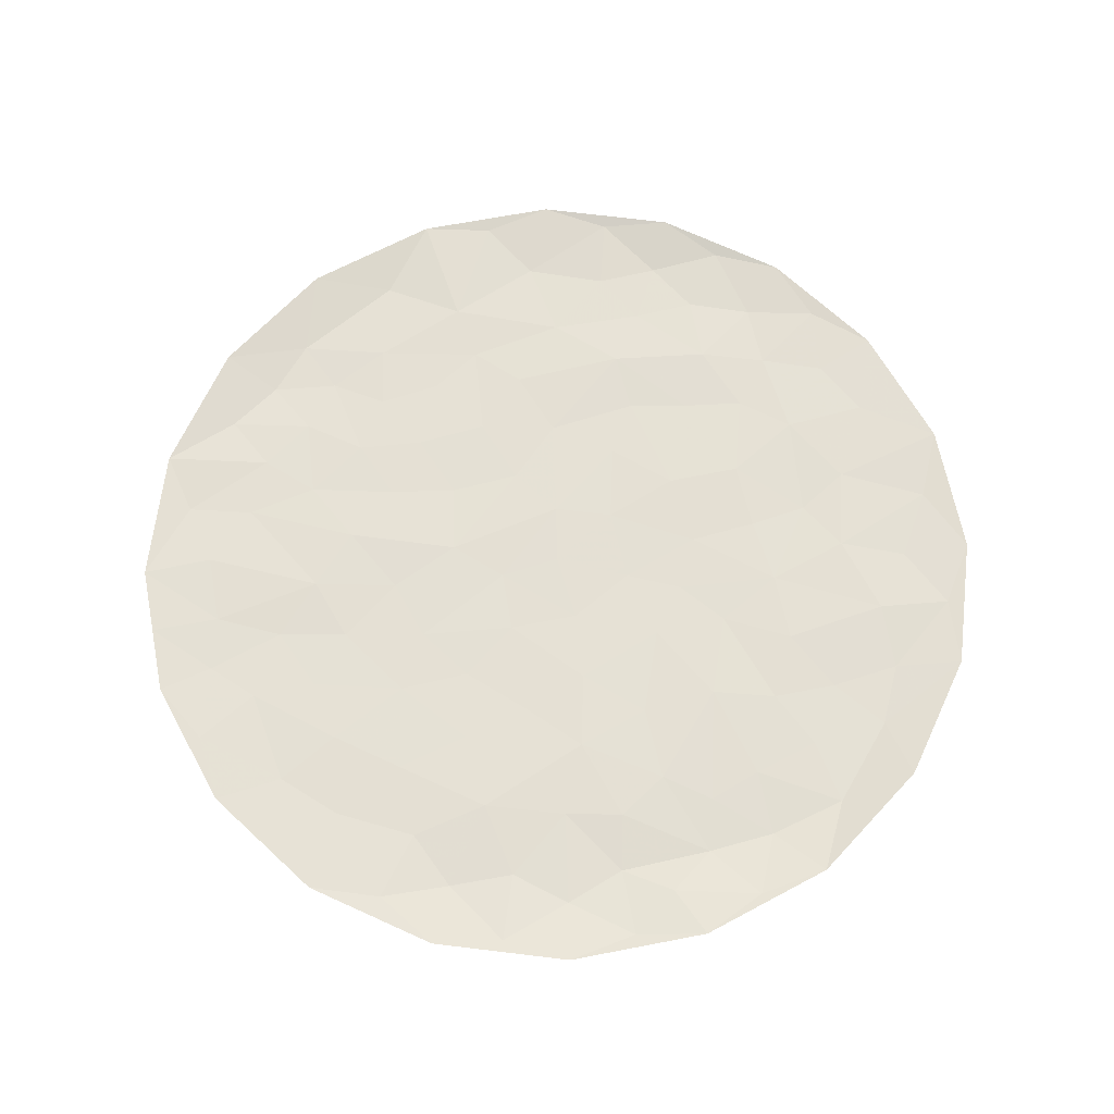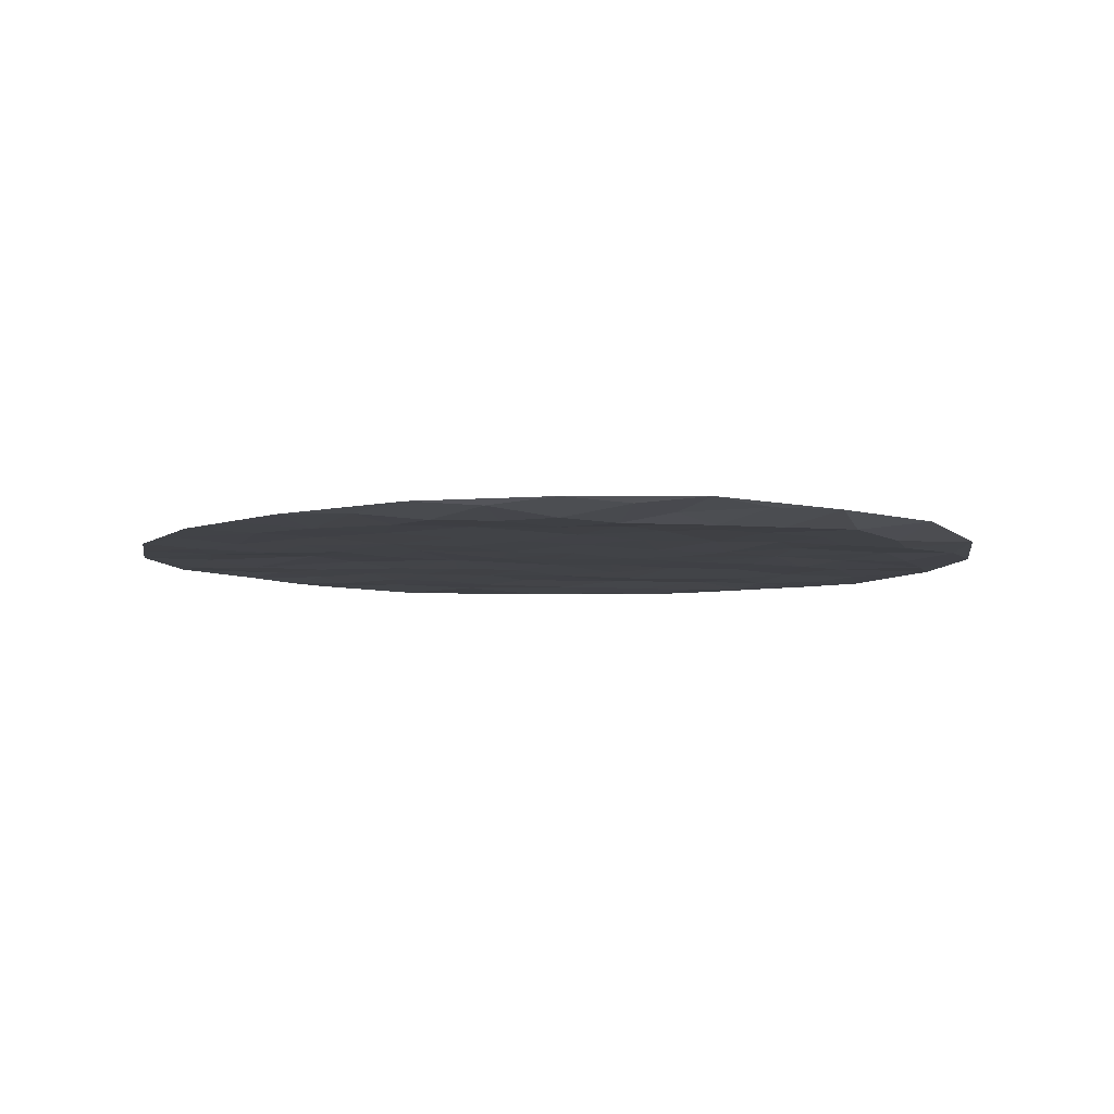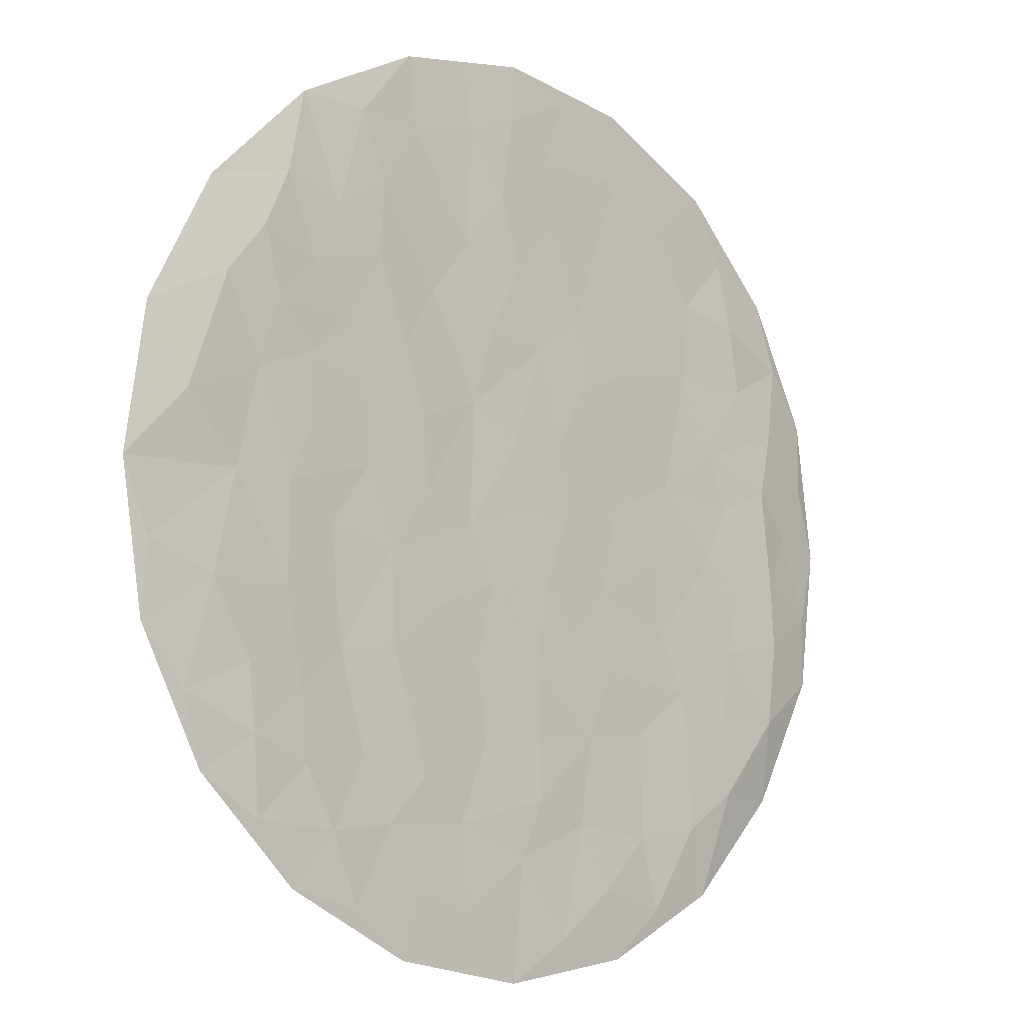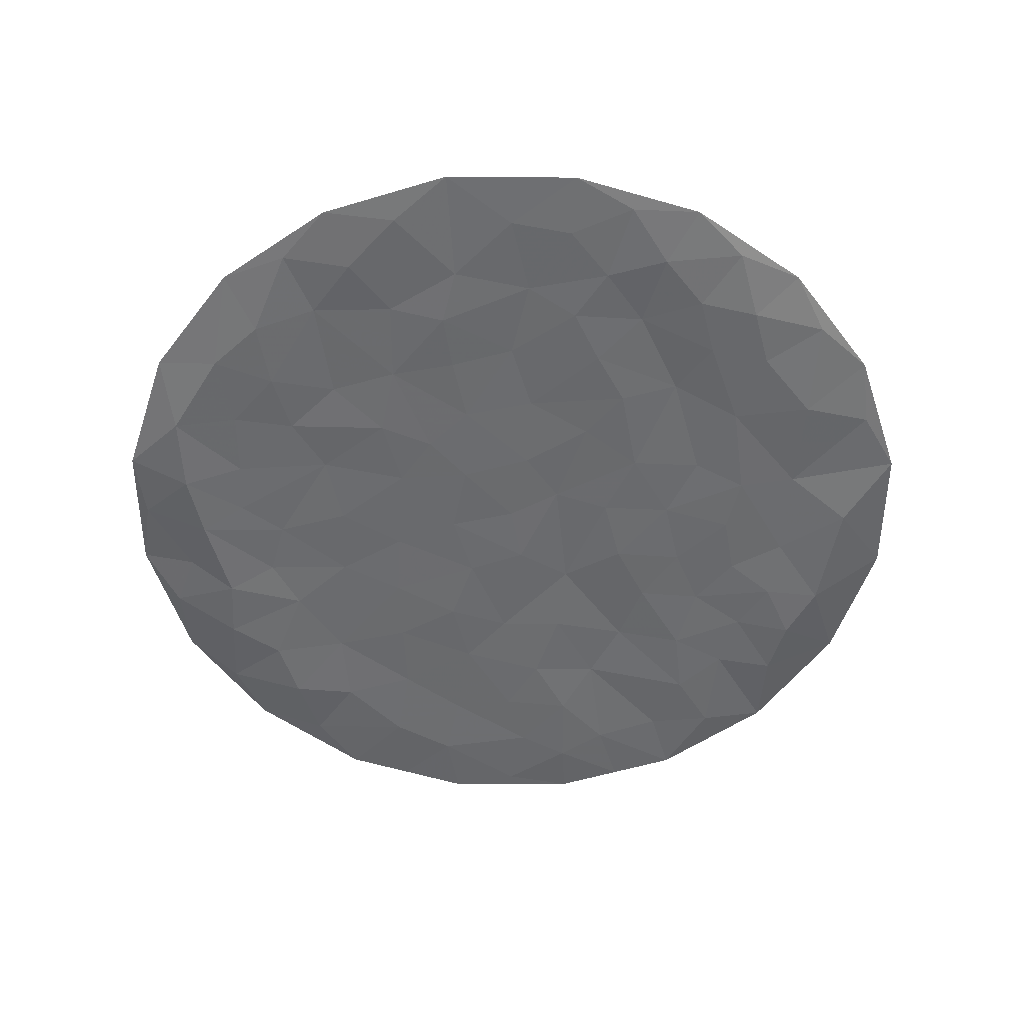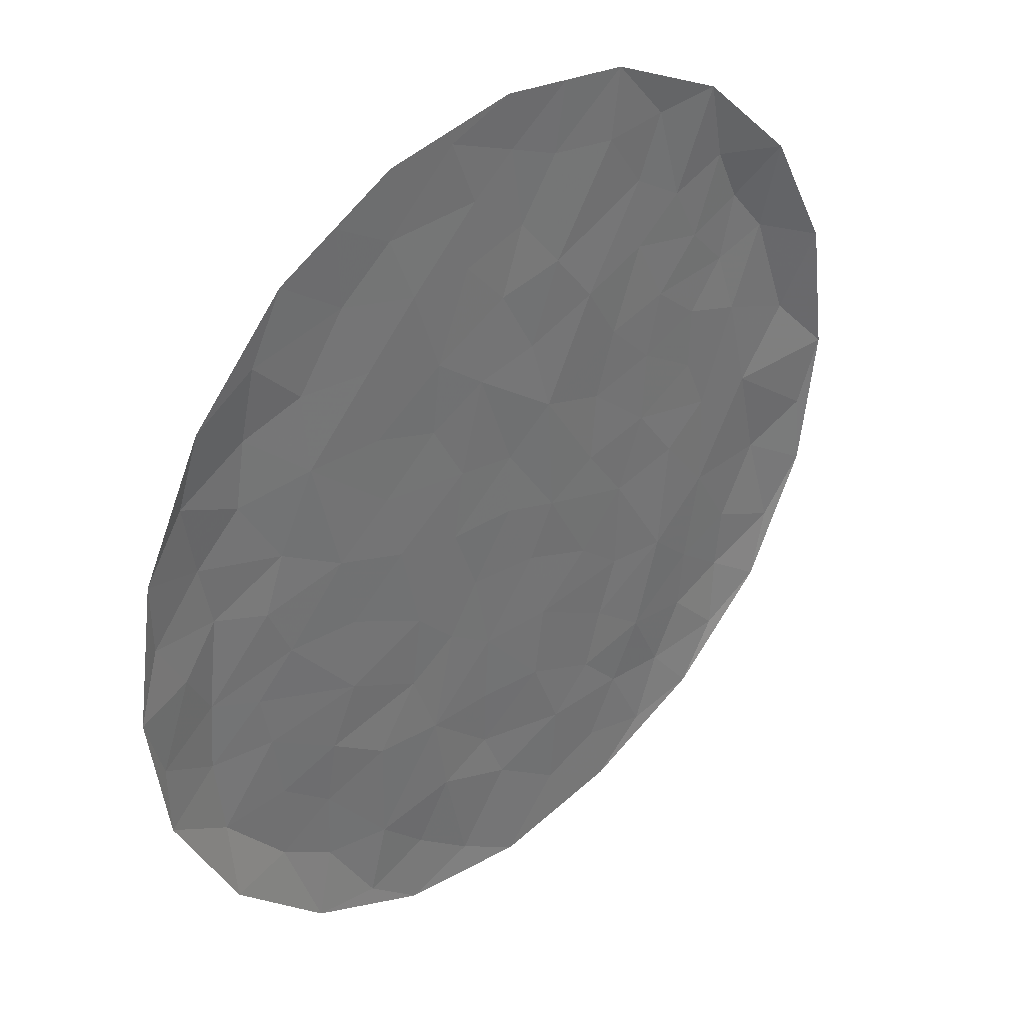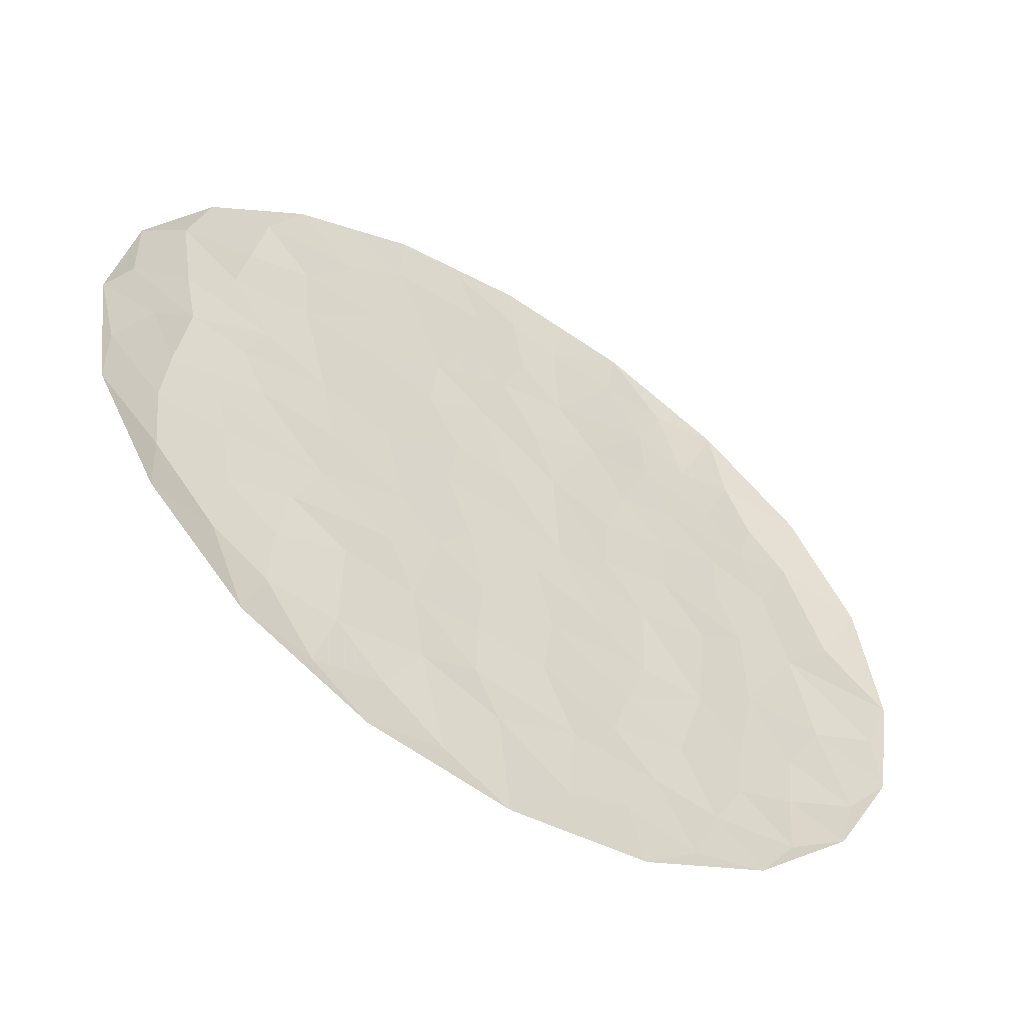
<metadata>
{"format":"obj","ext":"obj","renderer":"f3d","projection":"perspective","resolution":1024,"background":"white","views":[{"elev":65.3,"azim":-109.9,"up":"+Z"},{"elev":-6.4,"azim":-108.5,"up":"+Z"},{"elev":-9.5,"azim":137.4,"up":"+Y"},{"elev":-53.3,"azim":8.9,"up":"+Z"},{"elev":36.7,"azim":-43.4,"up":"+Y"},{"elev":-57.2,"azim":-32.5,"up":"+Y"}]}
</metadata>
<code>
v 0.9978 -0.0007355 0.009289
v 0.9457 0.3126 0.0176
v 0.8011 0.591 0.01638
v 0.5802 0.8097 0.007023
v 0.3043 0.9493 0.002935
v -0.0002168 0.9967 0.001333
v -0.3051 0.9499 0.002179
v -0.5818 0.8097 0.00459
v -0.8019 0.5894 0.01308
v -0.9442 0.3108 0.01683
v -0.994 0.001115 0.02395
v -0.9461 -0.3095 0.01565
v -0.8018 -0.5897 0.01965
v -0.5808 -0.8098 0.008341
v -0.3041 -0.9499 0.002849
v 0.000917 -0.9978 0.003466
v 0.3048 -0.9489 0.001043
v 0.5809 -0.8093 0.008518
v 0.8008 -0.589 0.01635
v 0.9461 -0.3118 0.01357
v 0.0002362 -0.0003658 7.712e-05
v -0.3574 0.3567 -0.0004146
v -0.4511 -0.2291 0.002644
v 0.07936 -0.4982 0.002167
v 0.4993 -0.07925 0.001293
v 0.2295 0.4493 0.004039
v -0.5433 0.5469 -0.001966
v -0.6568 0.6642 0.003296
v -0.708 0.3633 -0.006089
v -0.6835 0.5081 -0.007143
v -0.8472 0.4365 0.005063
v -0.7827 0.1253 -0.01009
v -0.5327 0.3701 0.002156
v -0.6138 0.2017 -0.00184
v -0.6067 -0.04177 0.0004471
v -0.6607 0.07851 -0.0002034
v -0.8122 0.2662 -0.008236
v -0.9379 0.1509 0.01018
v -0.8082 -0.08082 -0.009368
v -0.8706 0.03193 0.005586
v -0.9472 -0.1503 0.01353
v -0.6703 -0.2536 -0.002598
v -0.6945 -0.1305 -0.003342
v -0.308 0.04555 0.001153
v -0.8191 -0.2324 -0.009281
v -0.8013 -0.4114 -0.004818
v -0.5304 -0.5064 -0.00471
v -0.648 -0.4068 -0.003839
v -0.5103 -0.3624 1.773e-06
v -0.2258 -0.4764 0.001193
v -0.3819 -0.4542 0.002872
v -0.3831 -0.6896 0.0005782
v -0.4389 -0.06101 0.0007335
v -0.4689 0.1087 0.002403
v -0.3406 0.1999 -0.0002597
v -0.132 0.1634 -0.001217
v -0.5349 -0.6629 -0.006055
v -0.6576 -0.5807 -0.00642
v -0.4254 -0.8448 0.001042
v -0.1554 0.009549 -0.001081
v -0.2629 -0.1583 0.000276
v -0.2832 -0.3218 -0.001163
v -0.06294 -0.3291 -0.001068
v 0.113 0.2251 0.003039
v -0.07306 -0.4819 -0.001259
v -0.02306 -0.7375 -0.0004691
v 0.2298 -0.2296 1.228e-05
v 0.004559 0.1381 -0.00147
v 0.103 -0.3355 0.002271
v 0.0666 -0.1633 0.0004263
v -0.09797 -0.1447 -0.002246
v -0.1708 -0.2537 -0.001353
v -0.2539 0.6465 0.001084
v 0.4155 0.2114 -0.0005217
v 0.1346 -0.8544 -0.0007328
v 0.343 -0.677 -0.002505
v 0.1483 -0.6693 0.001394
v 0.2722 -0.8058 -0.002765
v 0.4262 -0.8454 -4.2e-05
v -0.1966 -0.6642 0.001117
v -0.2733 -0.7985 -0.004183
v -0.1412 -0.9059 -0.002492
v -0.07381 -0.6148 -0.003798
v 0.2472 0.01816 -0.0004127
v 0.127 -0.04317 0.001939
v 0.341 -0.1129 -0.000912
v 0.2619 0.1745 -0.001773
v 0.3087 0.3196 -0.000309
v 0.5546 0.4587 -0.002775
v 0.4512 0.3543 -0.0002834
v -0.4326 0.698 -0.002717
v -0.3095 0.7934 -0.001594
v -0.08904 0.7941 -0.001634
v -0.4414 0.8756 0.00319
v -0.1479 0.9424 0.0009867
v -0.01448 0.5427 -0.002004
v 0.1284 0.8184 -0.001491
v -0.1101 0.6511 -0.001486
v 0.04031 0.6893 -0.004317
v 0.135 0.5698 0.002735
v 0.3742 0.661 -0.003286
v 0.152 0.9727 0.002124
v 0.01258 0.8697 -0.003782
v 0.382 0.5 -0.00237
v 0.2837 0.7917 0.001814
v 0.4321 0.7995 -0.001747
v -0.3752 0.5264 0.0006381
v -0.1915 0.4599 -0.0003122
v -0.2081 0.3024 -0.002466
v 0.5605 -0.5646 -0.004736
v 0.471 -0.3291 0.00408
v 0.289 -0.4458 -0.002674
v 0.2492 -0.5772 -0.002411
v 0.489 -0.6945 -0.004691
v 0.6703 -0.6782 0.004185
v 0.7034 -0.3738 -0.005251
v 0.335 -0.3171 -0.002204
v 0.4099 -0.539 0.002125
v 0.5734 -0.4249 -0.003181
v 0.6887 -0.5126 -0.006148
v 0.8481 -0.4373 0.006699
v 0.6119 -0.2188 -0.002096
v 0.794 -0.2144 -0.006003
v 0.9397 -0.1512 0.005948
v 0.4048 0.0508 0.0002031
v 0.69 0.2178 -0.001511
v 0.5545 0.122 -0.003096
v 0.5575 0.2627 -0.002568
v 0.7404 0.002197 3.32e-05
v 0.6068 -0.0006131 -0.002943
v 0.8628 0.1451 -0.005695
v 0.6236 0.6302 -0.003047
v 0.4919 0.586 -0.002048
v 0.06713 0.3909 -0.0005702
v -0.07739 0.3682 0.0003107
v 0.7715 0.3976 -0.005115
v 0.6842 0.5052 -0.008192
v 0.6447 0.362 -0.006481
f 42 46 48
f 28 30 27
f 62 49 51
f 38 32 37
f 30 28 9
f 80 81 82
f 107 33 22
f 75 66 16
f 111 119 122
f 39 43 35
f 34 33 29
f 29 31 37
f 56 109 55
f 30 29 33
f 91 8 28
f 100 101 105
f 66 75 77
f 31 30 9
f 27 91 28
f 33 107 27
f 25 111 122
f 68 85 64
f 103 97 102
f 110 118 114
f 30 31 29
f 90 138 89
f 23 53 35
f 95 92 93
f 94 91 92
f 64 87 88
f 131 126 129
f 61 71 60
f 88 90 104
f 75 17 78
f 69 70 63
f 112 118 111
f 8 9 28
f 49 42 48
f 9 10 31
f 37 31 10
f 39 35 36
f 54 33 34
f 30 33 27
f 29 37 34
f 32 36 34
f 35 54 36
f 32 40 39
f 68 60 21
f 39 36 32
f 54 35 53
f 38 37 10
f 34 37 32
f 10 11 38
f 40 38 11
f 41 39 40
f 43 23 35
f 38 40 32
f 41 40 11
f 11 12 41
f 45 41 12
f 45 42 43
f 45 12 46
f 45 43 39
f 23 43 42
f 44 56 55
f 33 54 55
f 41 45 39
f 46 12 13
f 48 46 58
f 42 45 46
f 57 58 14
f 50 51 52
f 58 46 13
f 49 48 47
f 51 49 47
f 42 49 23
f 52 51 47
f 62 50 72
f 52 47 57
f 51 50 62
f 59 52 57
f 82 66 80
f 53 23 61
f 54 53 44
f 55 54 44
f 36 54 34
f 44 60 56
f 33 55 22
f 68 56 60
f 135 108 109
f 58 57 47
f 59 57 14
f 48 58 47
f 14 58 13
f 14 15 59
f 81 59 15
f 61 44 53
f 44 61 60
f 23 49 62
f 72 50 63
f 63 50 65
f 23 62 61
f 69 63 24
f 63 70 71
f 70 85 21
f 105 5 97
f 50 52 80
f 24 63 65
f 65 83 24
f 80 83 50
f 111 117 112
f 84 86 125
f 68 21 85
f 135 64 134
f 69 24 112
f 70 69 67
f 67 86 85
f 60 71 21
f 61 62 72
f 21 71 70
f 63 71 72
f 61 72 71
f 56 68 135
f 103 95 93
f 131 136 126
f 74 90 88
f 16 17 75
f 76 78 79
f 115 110 114
f 77 24 83
f 78 77 75
f 113 77 76
f 79 78 17
f 77 78 76
f 17 18 79
f 79 18 114
f 81 80 52
f 83 80 66
f 59 81 52
f 81 15 82
f 15 16 82
f 66 82 16
f 83 66 77
f 50 83 65
f 84 85 86
f 87 84 125
f 67 85 70
f 85 84 64
f 69 112 117
f 125 86 25
f 88 87 74
f 64 84 87
f 128 138 90
f 64 88 26
f 132 89 137
f 101 104 133
f 74 127 128
f 133 89 132
f 107 91 27
f 92 91 73
f 92 73 93
f 94 92 7
f 98 93 73
f 97 5 102
f 7 8 94
f 91 94 8
f 6 7 95
f 92 95 7
f 107 108 73
f 64 26 134
f 99 93 98
f 99 96 100
f 108 98 73
f 99 98 96
f 96 134 100
f 99 97 103
f 101 100 26
f 97 99 100
f 26 88 104
f 106 5 105
f 5 6 102
f 103 102 6
f 95 103 6
f 99 103 93
f 89 104 90
f 101 26 104
f 100 105 97
f 106 105 101
f 106 101 133
f 5 106 4
f 108 107 22
f 91 107 73
f 109 108 22
f 108 96 98
f 55 109 22
f 64 135 68
f 116 122 119
f 111 25 86
f 117 86 67
f 120 116 119
f 113 24 77
f 112 113 118
f 118 113 76
f 24 113 112
f 79 114 76
f 115 114 18
f 18 19 115
f 120 115 19
f 121 116 120
f 123 122 116
f 86 117 111
f 69 117 67
f 114 118 76
f 118 110 119
f 118 119 111
f 120 119 110
f 115 120 110
f 121 120 19
f 19 20 121
f 123 121 20
f 116 121 123
f 122 123 129
f 20 124 123
f 131 2 136
f 20 1 124
f 129 124 1
f 127 126 128
f 87 125 74
f 127 74 125
f 130 127 125
f 25 130 125
f 122 129 130
f 126 136 138
f 74 128 90
f 129 123 124
f 127 130 126
f 122 130 25
f 126 130 129
f 129 1 131
f 1 2 131
f 3 4 132
f 4 106 133
f 89 133 104
f 133 132 4
f 100 134 26
f 96 108 135
f 56 135 109
f 96 135 134
f 2 3 136
f 3 132 137
f 138 137 89
f 3 137 136
f 126 138 128
f 137 138 136

</code>
